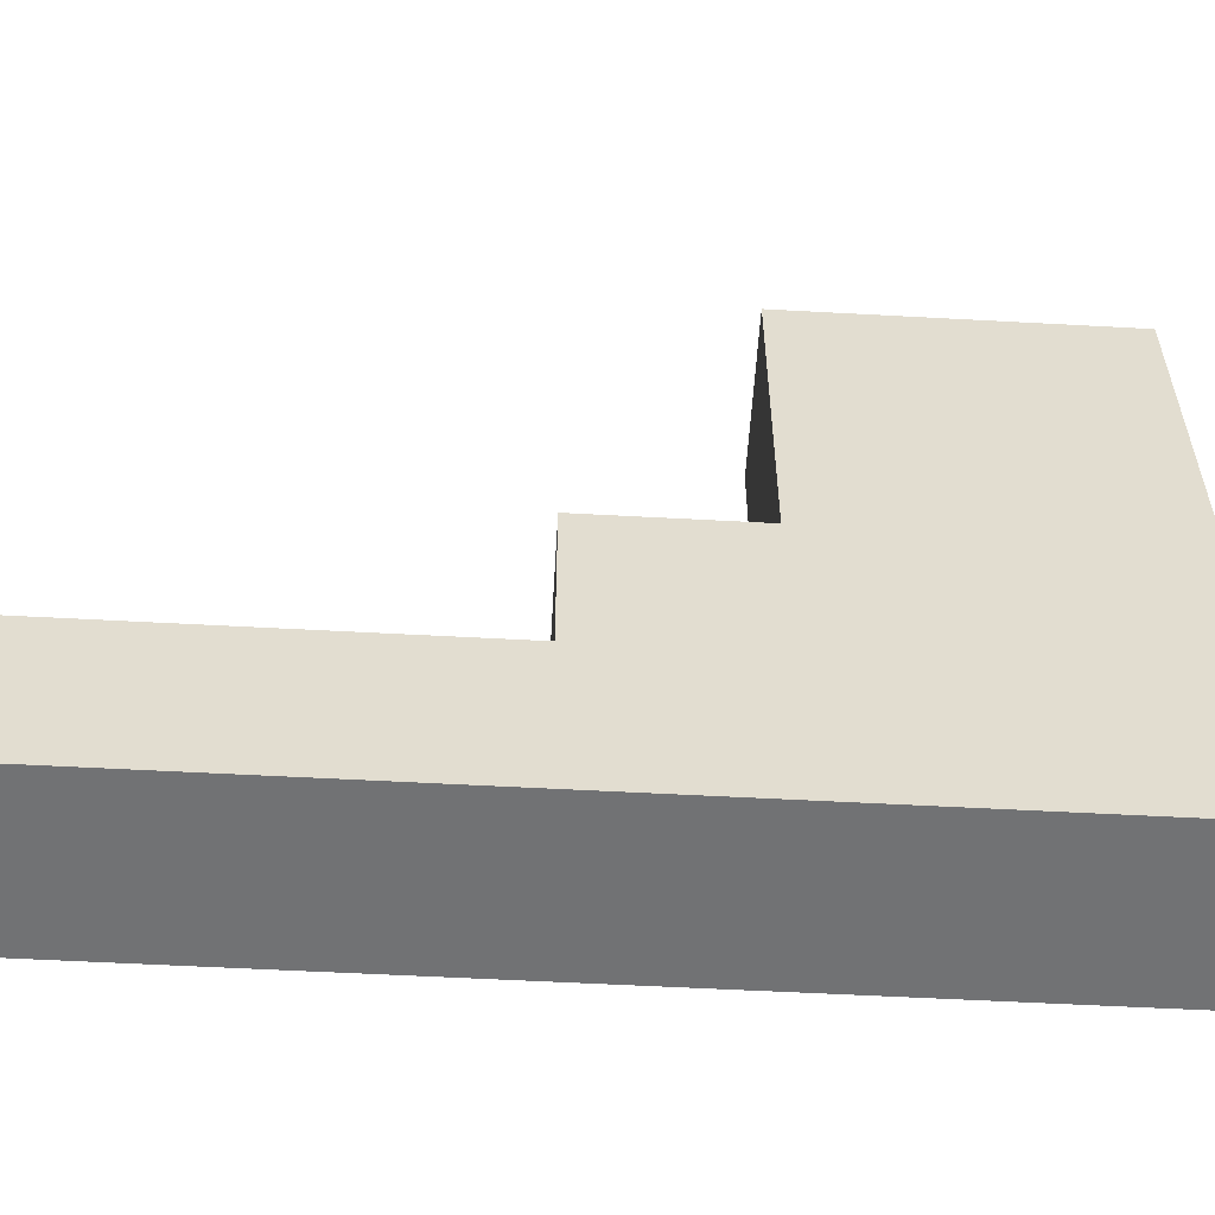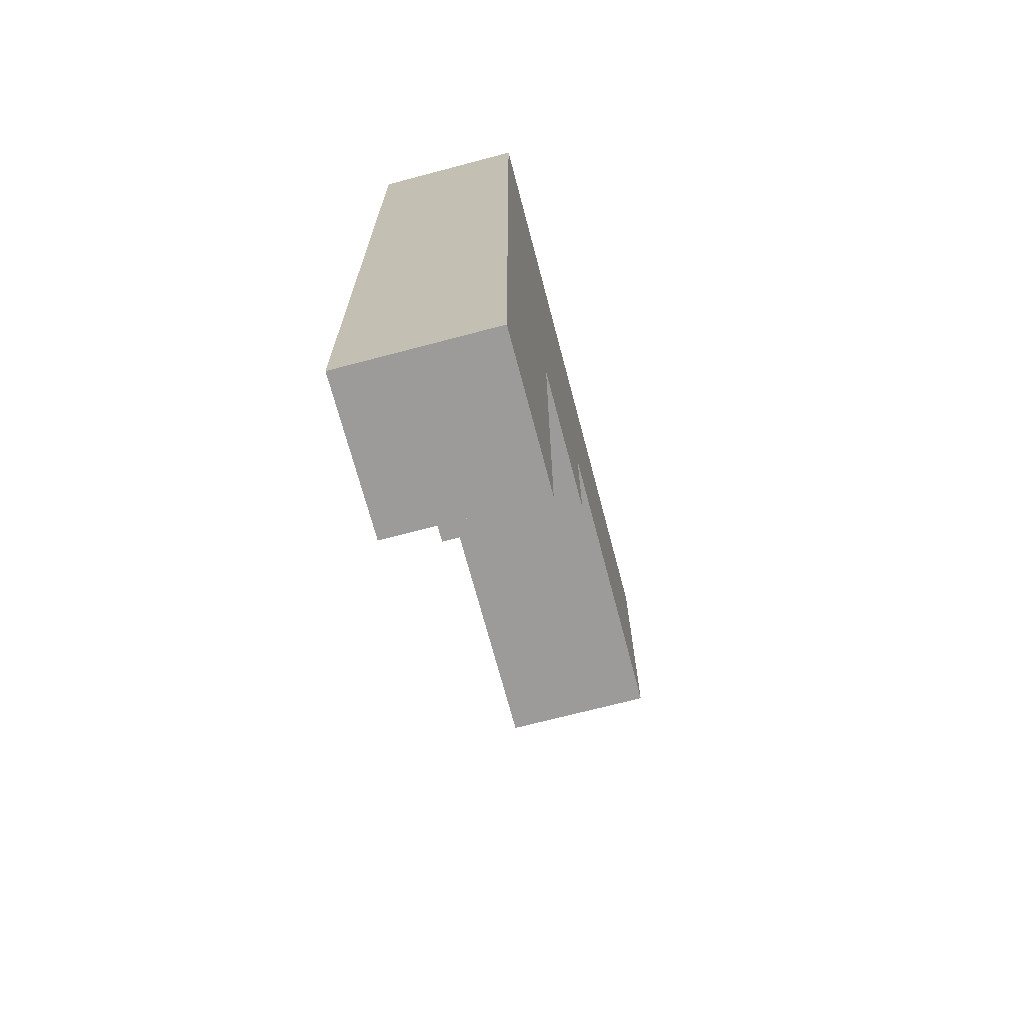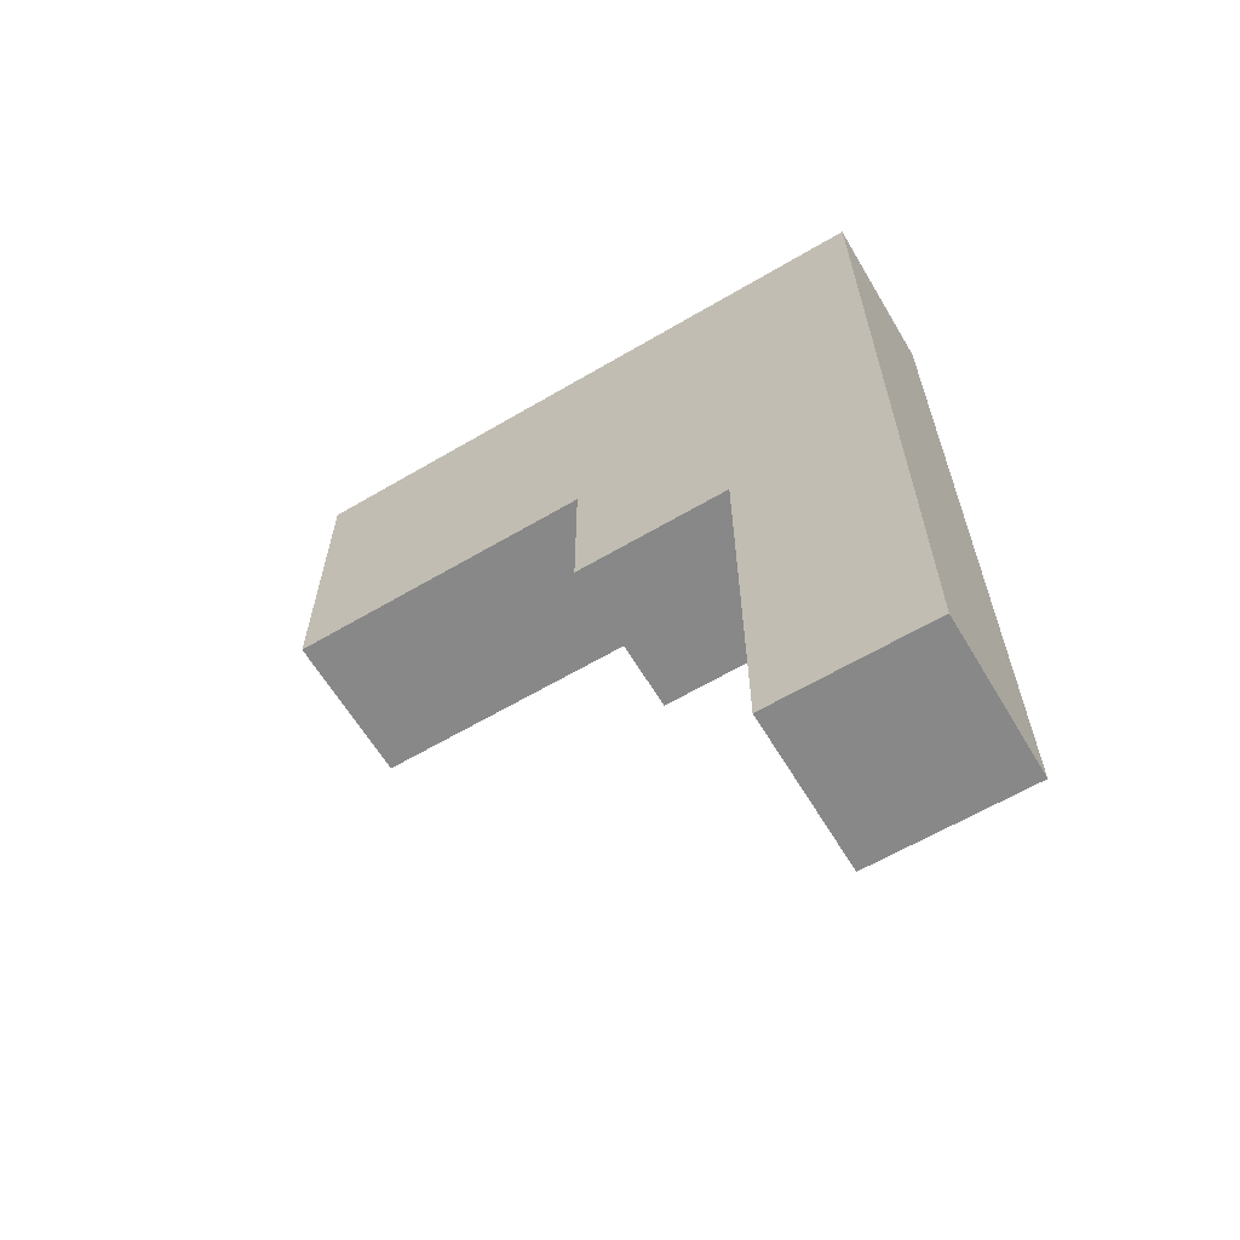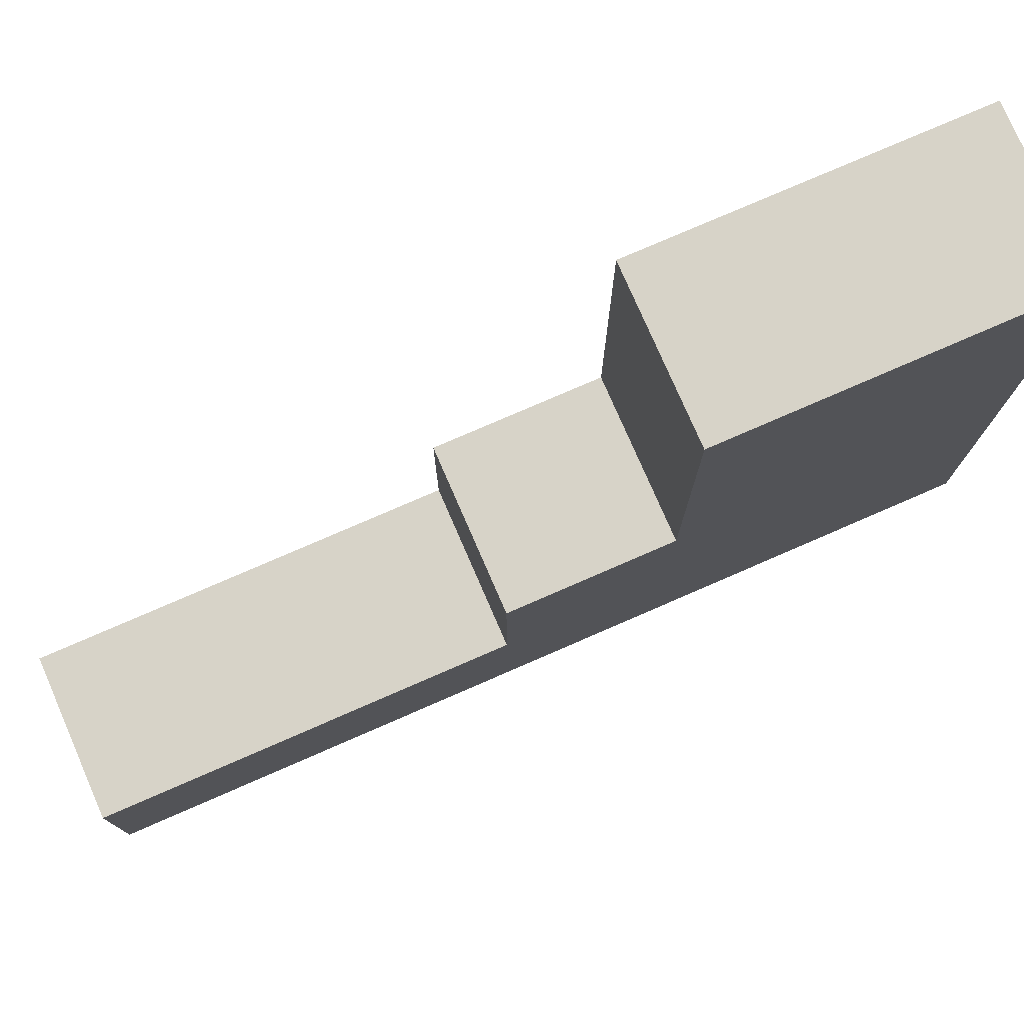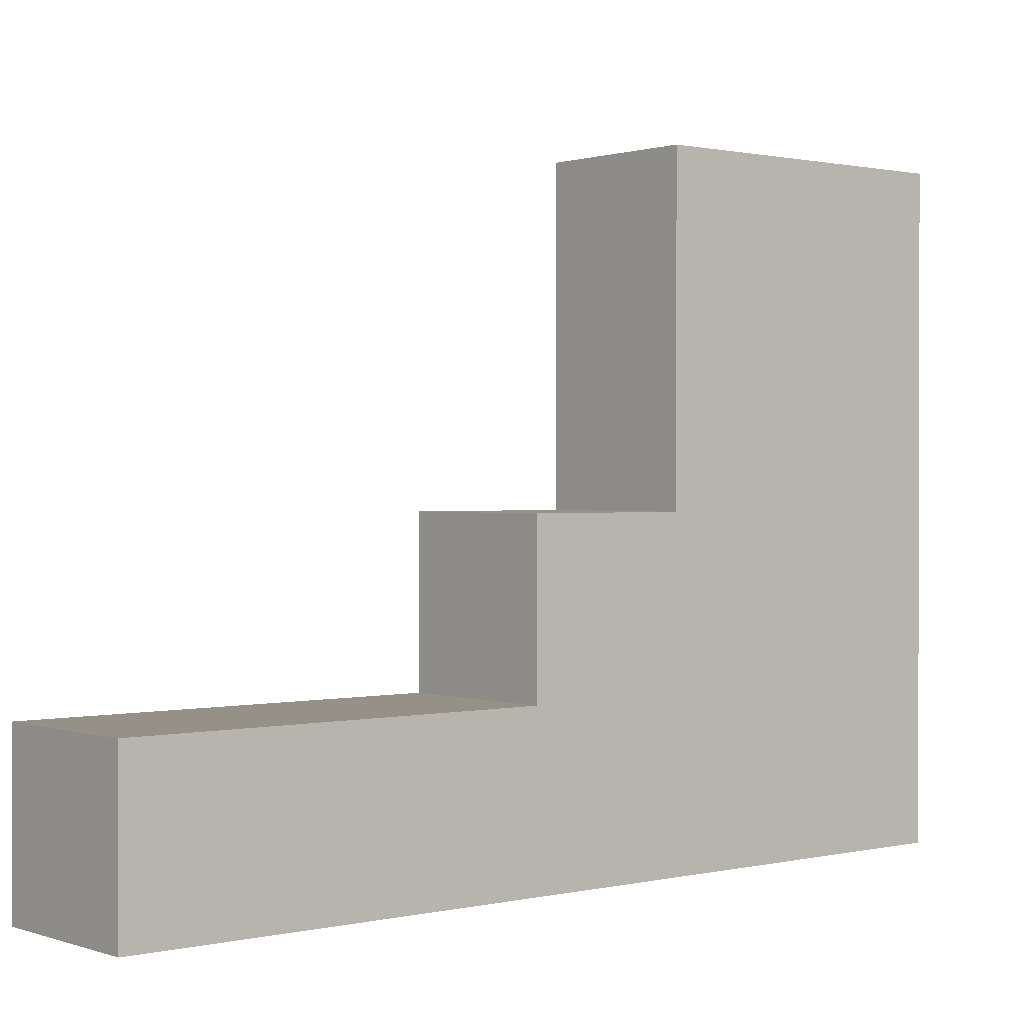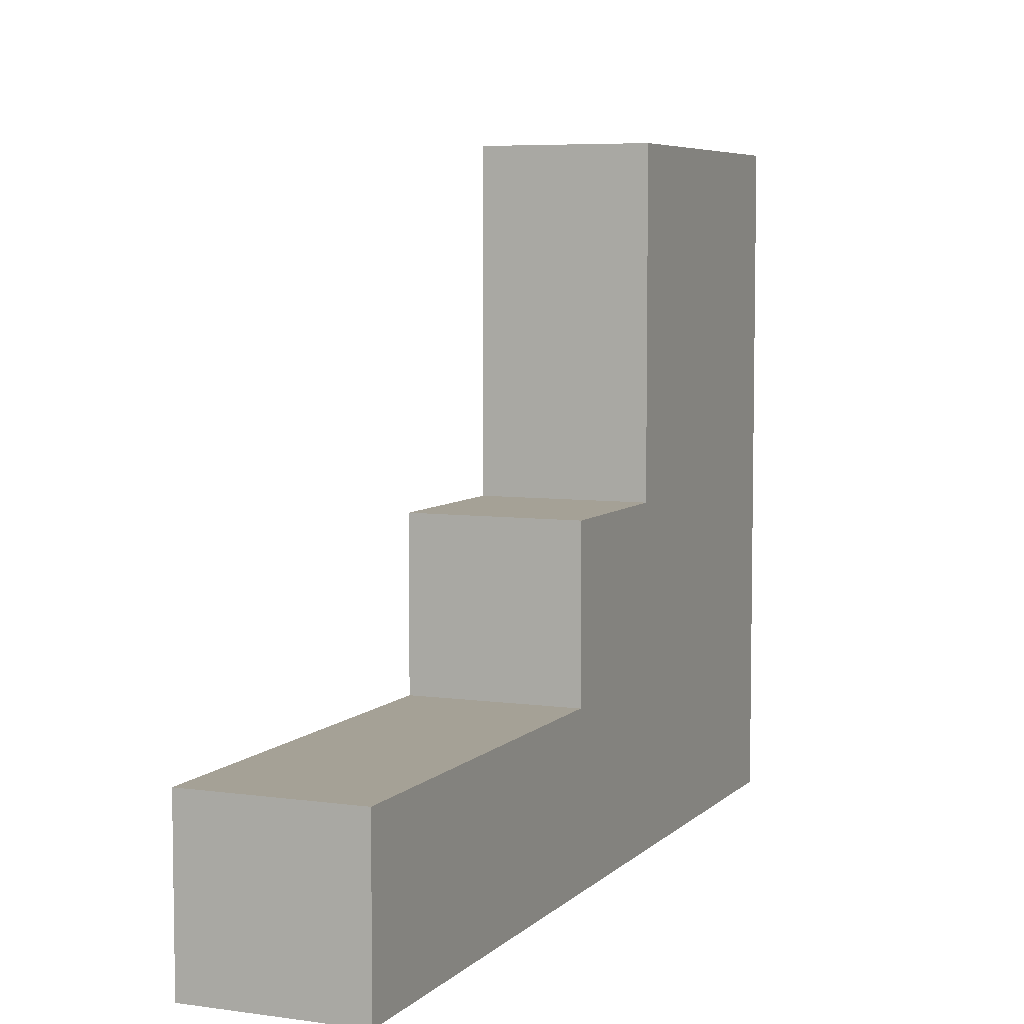
<metadata>
{"format":"obj","ext":"obj","renderer":"f3d","projection":"perspective","resolution":1024,"background":"white","views":[{"elev":-55.6,"azim":-93.3,"up":"+Y"},{"elev":-69.9,"azim":14.8,"up":"+Z"},{"elev":-62.7,"azim":-59.2,"up":"+Z"},{"elev":77.2,"azim":-113.5,"up":"+Y"},{"elev":0.8,"azim":-129.8,"up":"+Y"},{"elev":6.1,"azim":-157.0,"up":"+Y"}]}
</metadata>
<code>
g pb_Mesh194928
v -2 0 0
v -2 0 -4
v -2 2 0
v -2 2 -4
v -2 0 -11
v 0 0 -11
v -2 2 -11
v 0 2 -11
v 0 0 -4
v 0 0 0
v 0 2 -4
v 0 2 0
v 0 8 0
v -2 8 0
v 0 8 -4
v -2 8 -4
v 0 0 -4
v -2 0 -4
v 0 0 0
v -2 0 0
v -2 0 -6
v 0 0 -6
v -2 2 -6
v -2 0 -6
v 0 0 -6
v 0 2 -6
v 0 4 -4
v -2 4 -4
v 0 4 -6
v -2 4 -6
v -2 0 -11
v 0 0 -11
v -2 2 -11
v -2 0 -11
v 0 0 -11
v 0 2 -11
v 0 2 -6
v -2 2 -6
v 0 2 -11
v -2 2 -11
v 0 4 -6
v 0 4 -4
v -2 4 -4
v -2 4 -6
v -2 2 -6
v 0 2 -6
v -2 4 -6
v 0 4 -6
v 0 4 0
v -2 4 0
v 0 8 -4
v 0 8 0
v -2 8 0
v -2 8 -4
v -2 4 -4
v 0 4 -4
v -2 8 -4
v 0 8 -4
g pb_Mesh194928_0
g pb_Mesh194928_1
f 3 2 1
f 3 4 2
f 7 6 5
f 7 8 6
f 11 10 9
f 11 12 10
f 15 14 13
f 15 16 14
f 19 18 17
f 19 20 18
f 21 17 18
f 21 22 17
f 23 2 4
f 23 24 2
f 25 11 9
f 25 26 11
f 29 28 27
f 29 30 28
f 31 22 21
f 31 32 22
f 33 24 23
f 33 34 24
f 35 26 25
f 35 36 26
f 39 38 37
f 39 40 38
f 41 11 26
f 41 42 11
f 43 23 4
f 43 44 23
f 47 46 45
f 47 48 46
f 42 12 11
f 42 49 12
f 50 4 3
f 50 43 4
f 51 49 42
f 51 52 49
f 53 43 50
f 53 54 43
f 57 56 55
f 57 58 56

</code>
